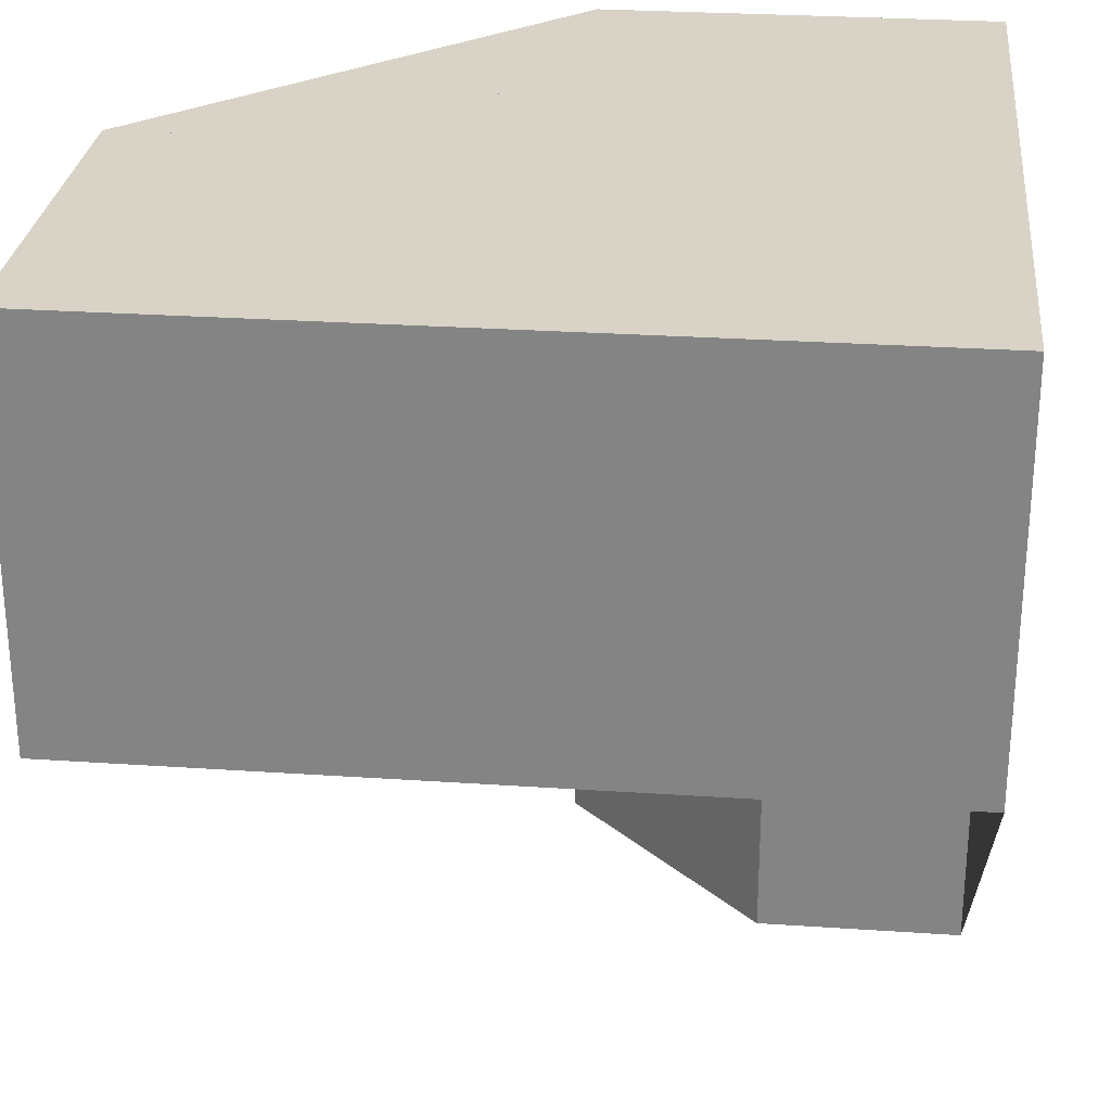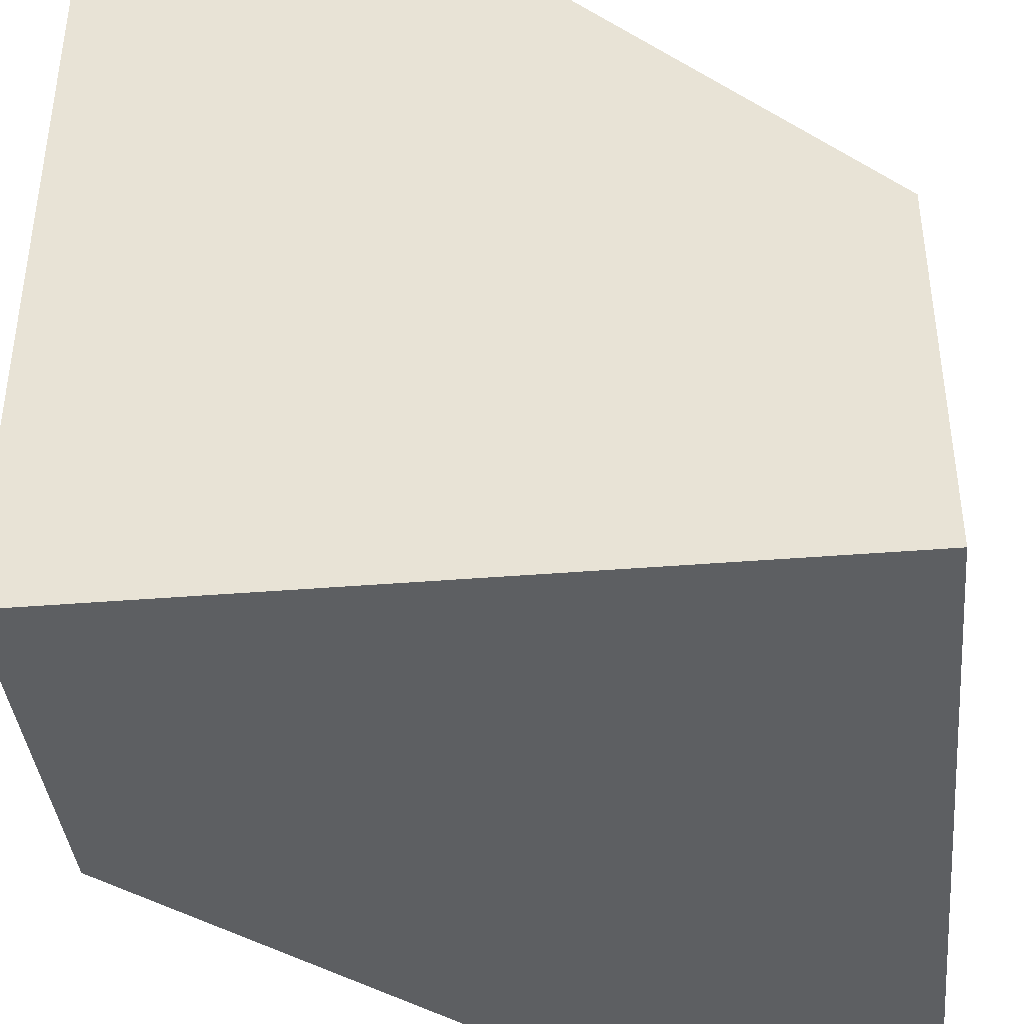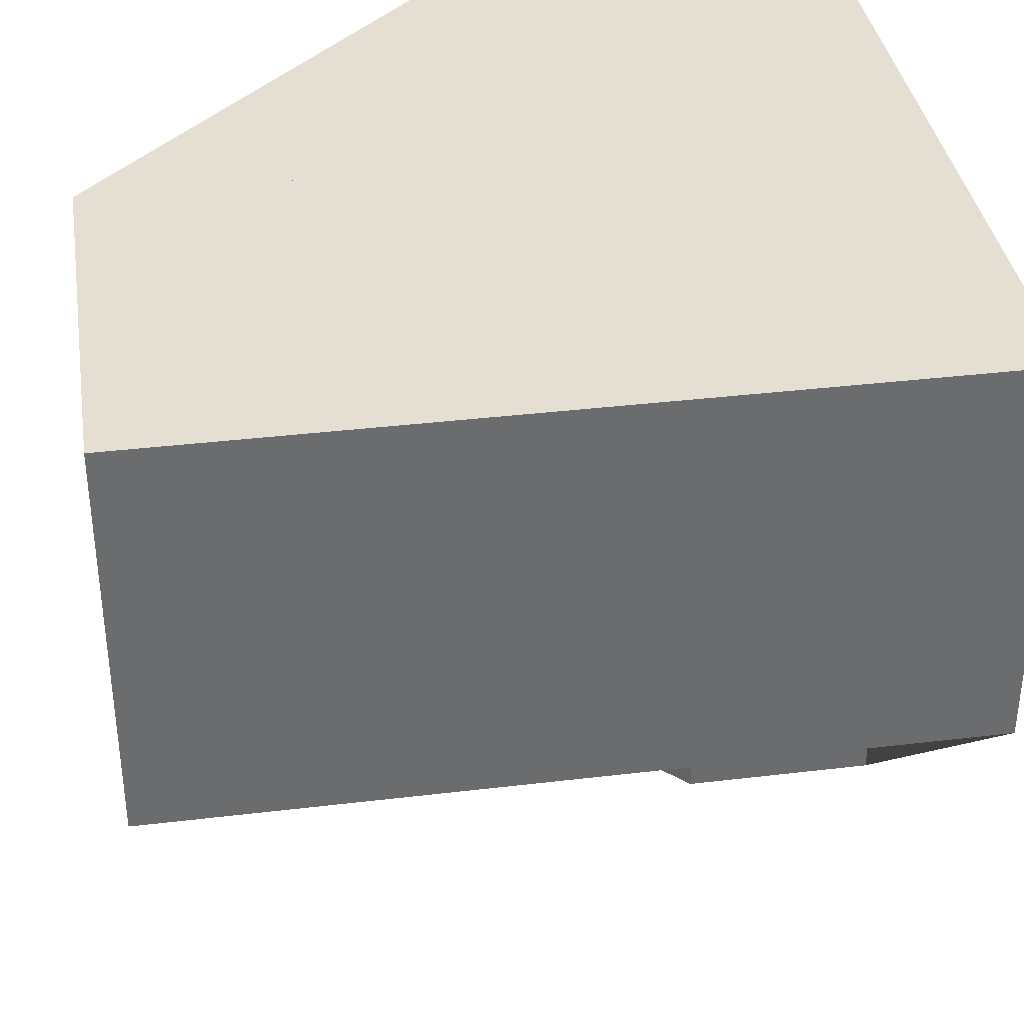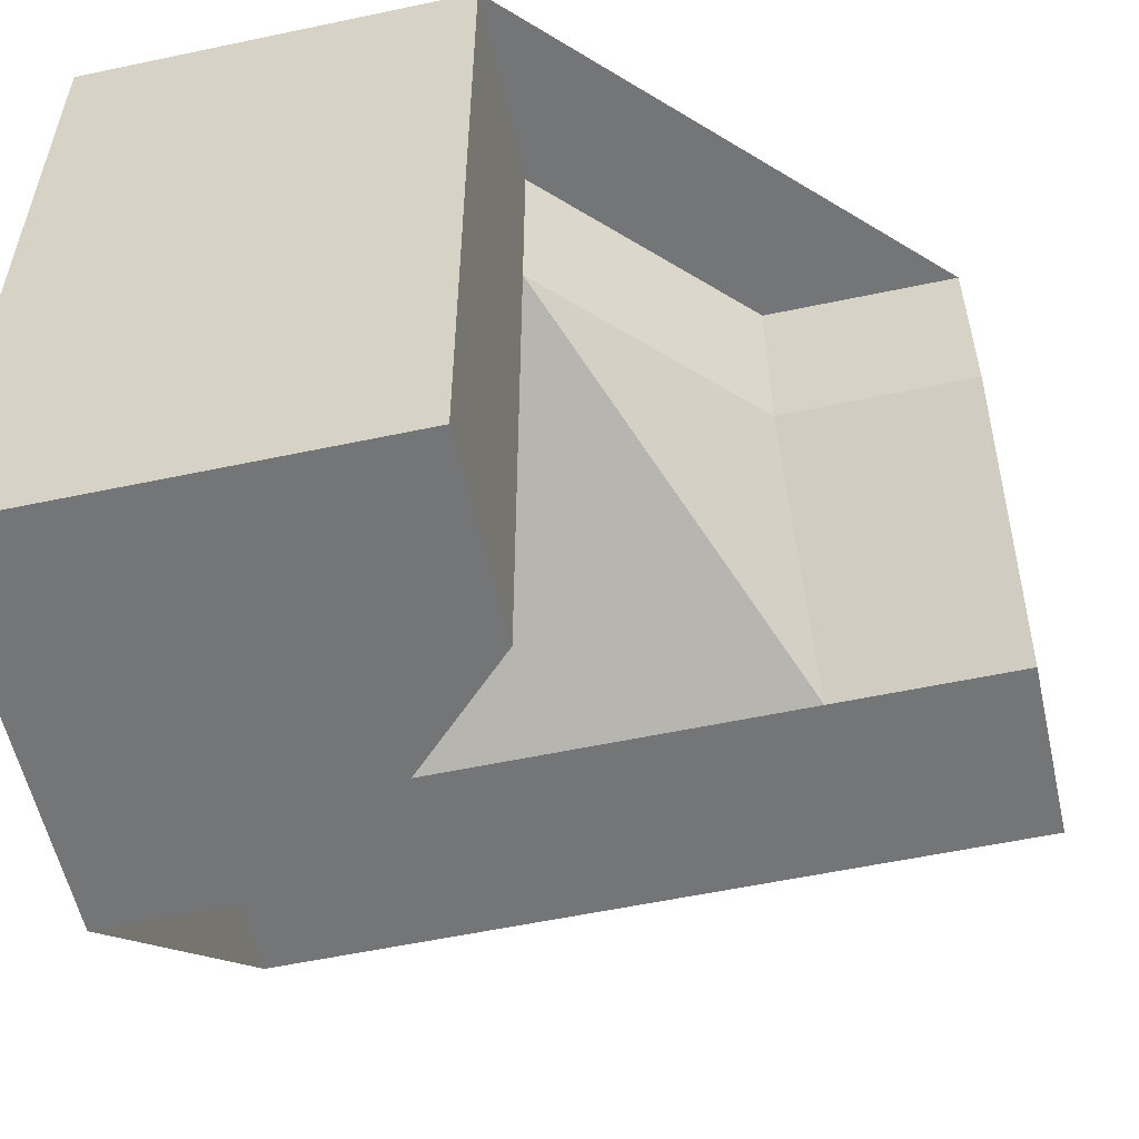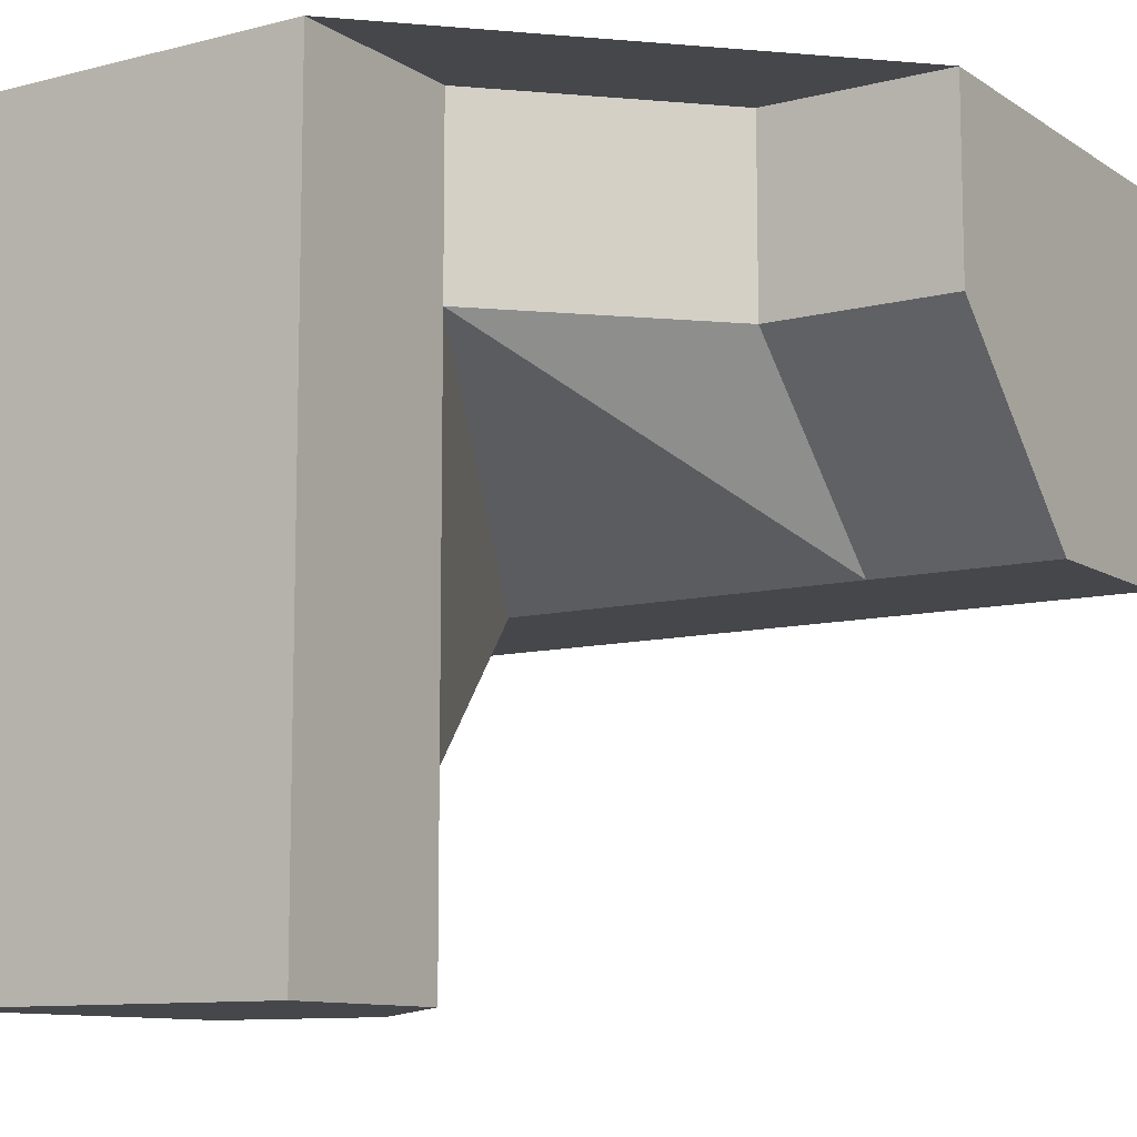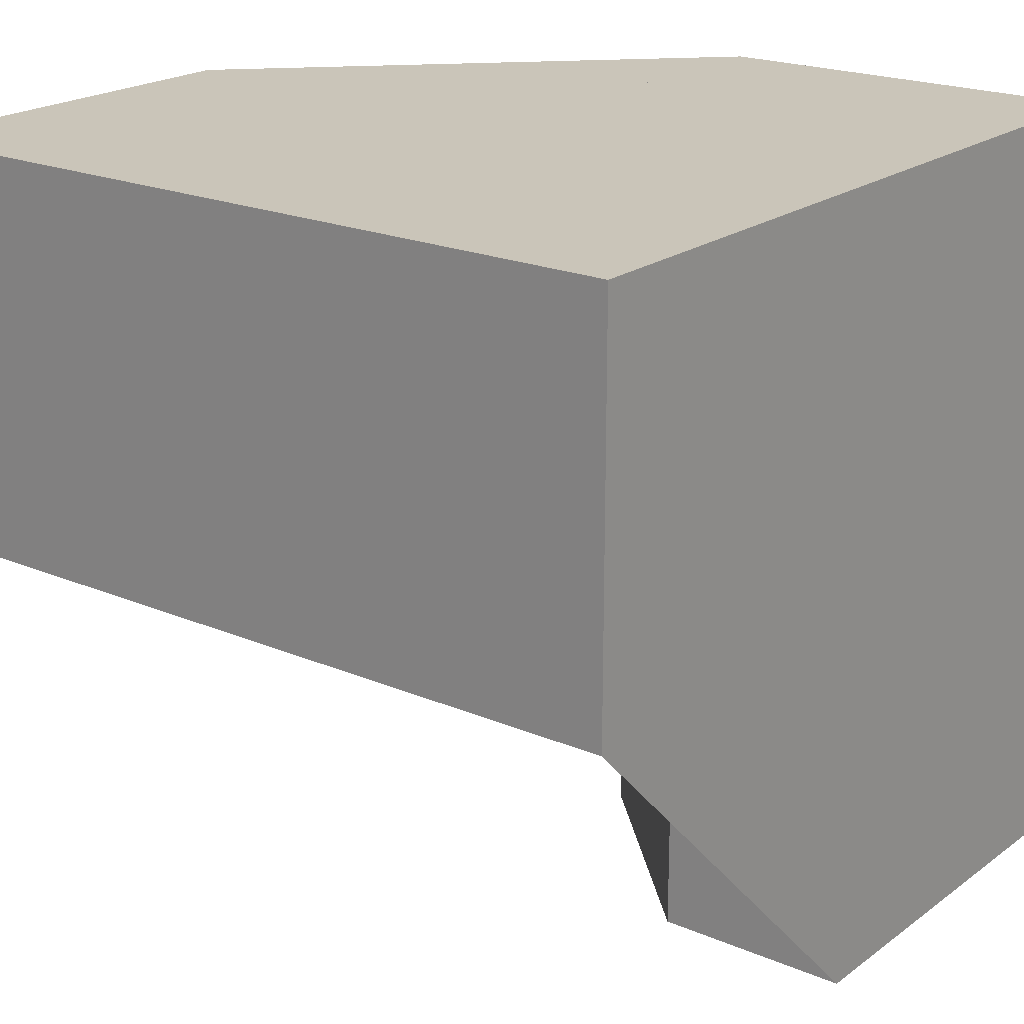
<metadata>
{"format":"obj","ext":"obj","renderer":"f3d","projection":"perspective","resolution":1024,"background":"white","views":[{"elev":27.8,"azim":95.9,"up":"+Y"},{"elev":-39.7,"azim":-174.2,"up":"+Z"},{"elev":36.9,"azim":81.2,"up":"+Y"},{"elev":-56.5,"azim":-77.5,"up":"+Y"},{"elev":-10.3,"azim":-57.2,"up":"+Y"},{"elev":20.7,"azim":127.6,"up":"+Y"}]}
</metadata>
<code>
g
v 0.5 0 -0.5
v 0.5 0.5 -0.5
v -0.5 0.5 -0.5
v -0.5 -0.5 -0.5
v 0 -0.5 -0.5
v 0 -0.25 -0.5
v 0.25 0 -0.5
v 0.5 0 0.25
v 0.5 0 0.5
v 0.5 0.5 0.5
v 0.5 0 -0.25
v 0 0.25 0.5
v 0 0.5 0.5
v 0.25 0 0.5
v -0.5 0.5 0
v -0.5 0.25 0
v -0.5 -0.25 0
v -0.5 -0.5 0
v 0 -0.5 -0.25
v -0.25 -0.5 0
v 0 0.5 0.25
v -0.25 0.5 0
v 0.25 0 -0.25
v -0.25 -0.25 0
v -0.25 0.25 0
v 0.25 0 0.25
v 0 -0.25 -0.25
v 0 0.25 0.25
g tile_141
f 1 7 6 5 4 3 2
f 8 11 1 2 10 9
f 12 14 9 10 13
f 4 18 17 16 15 3
f 19 20 18 4 5
f 13 10 2 3 15 22 21
f 23 25 24
f 26 25 23
f 23 24 27
f 26 28 25
f 26 8 9 14
f 11 8 26 23
f 26 14 12 28
f 28 12 13 21
f 25 28 21 22
f 7 1 11 23
f 6 7 23 27
f 22 15 16 25
f 24 25 16 17
f 17 18 20 24
f 27 24 20 19
f 27 19 5 6

</code>
